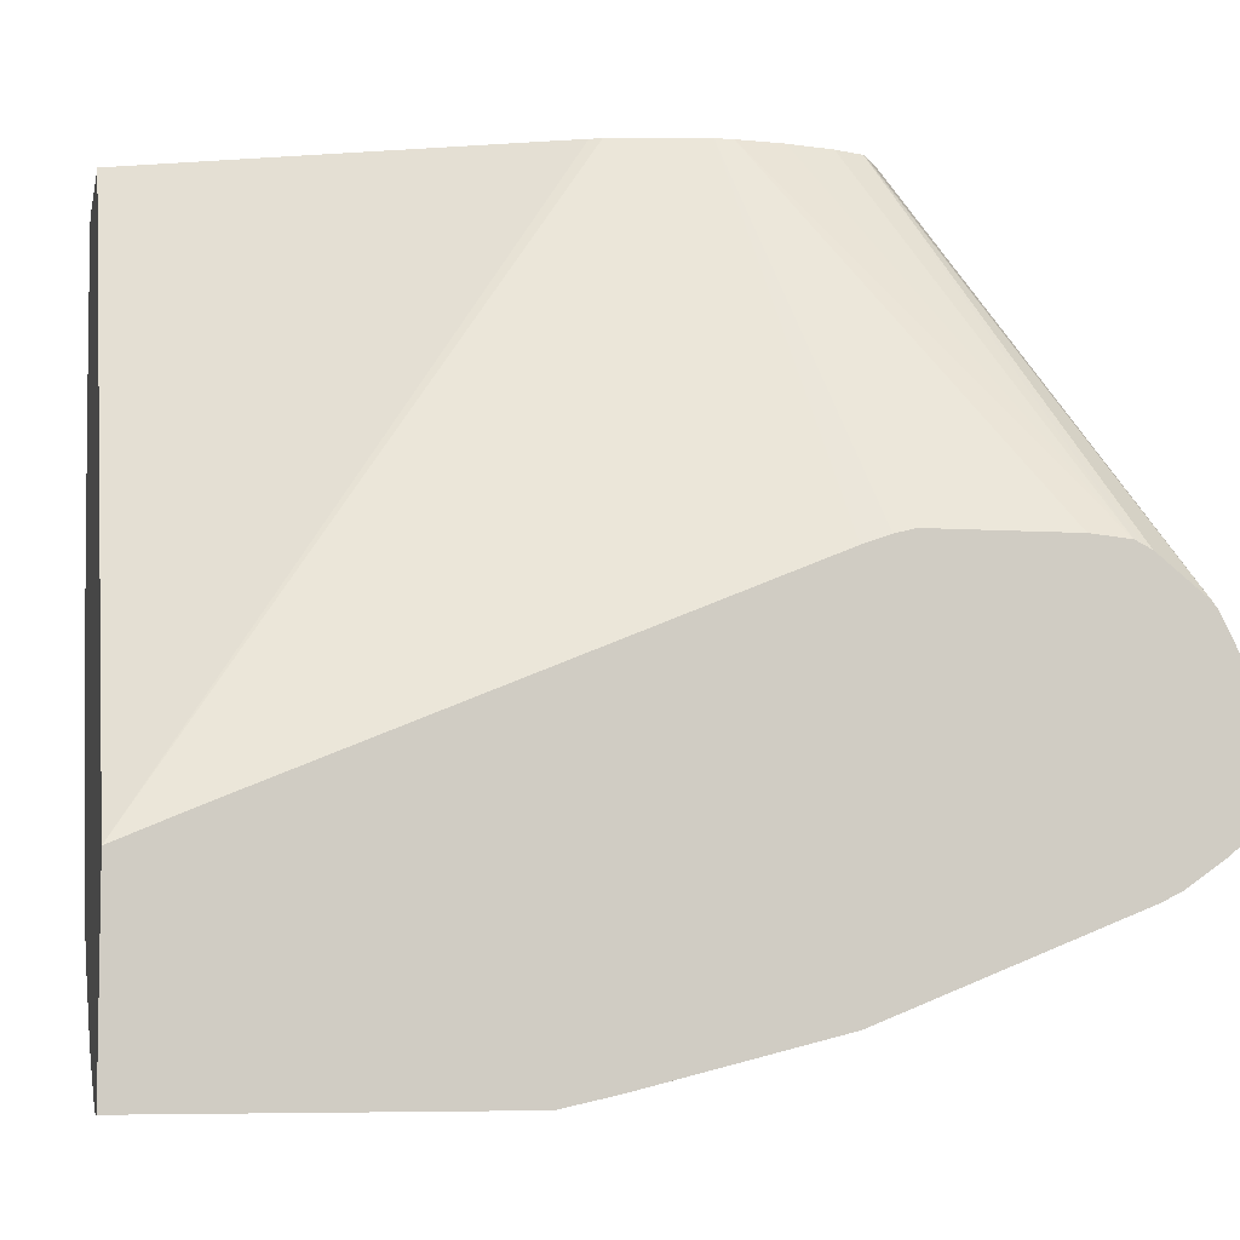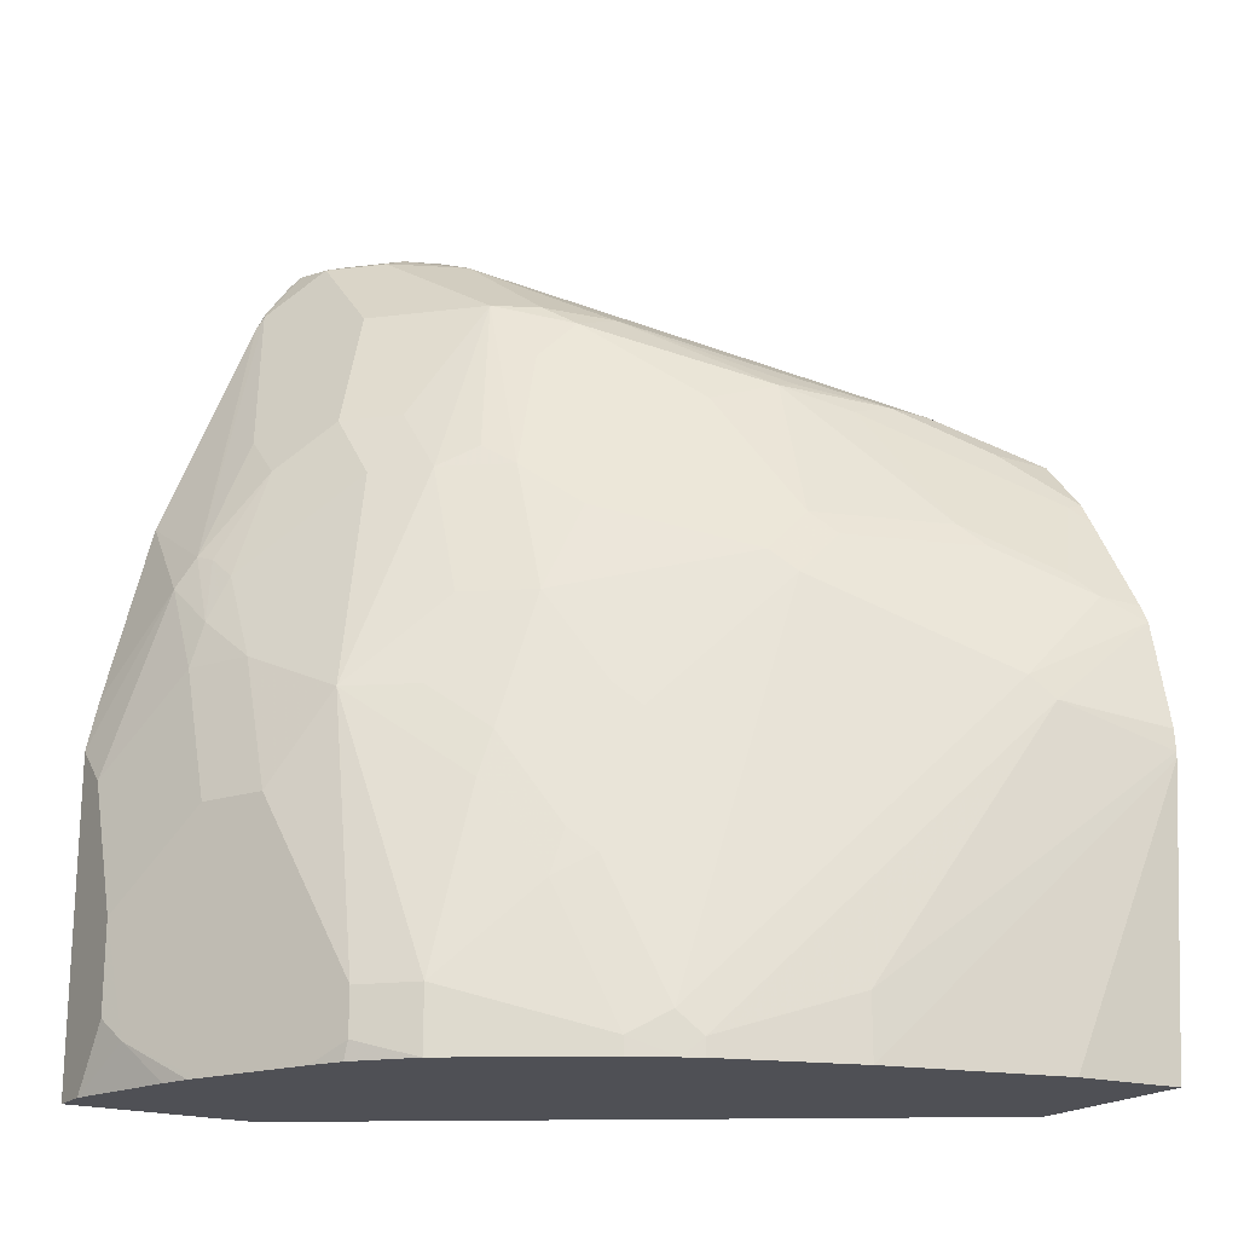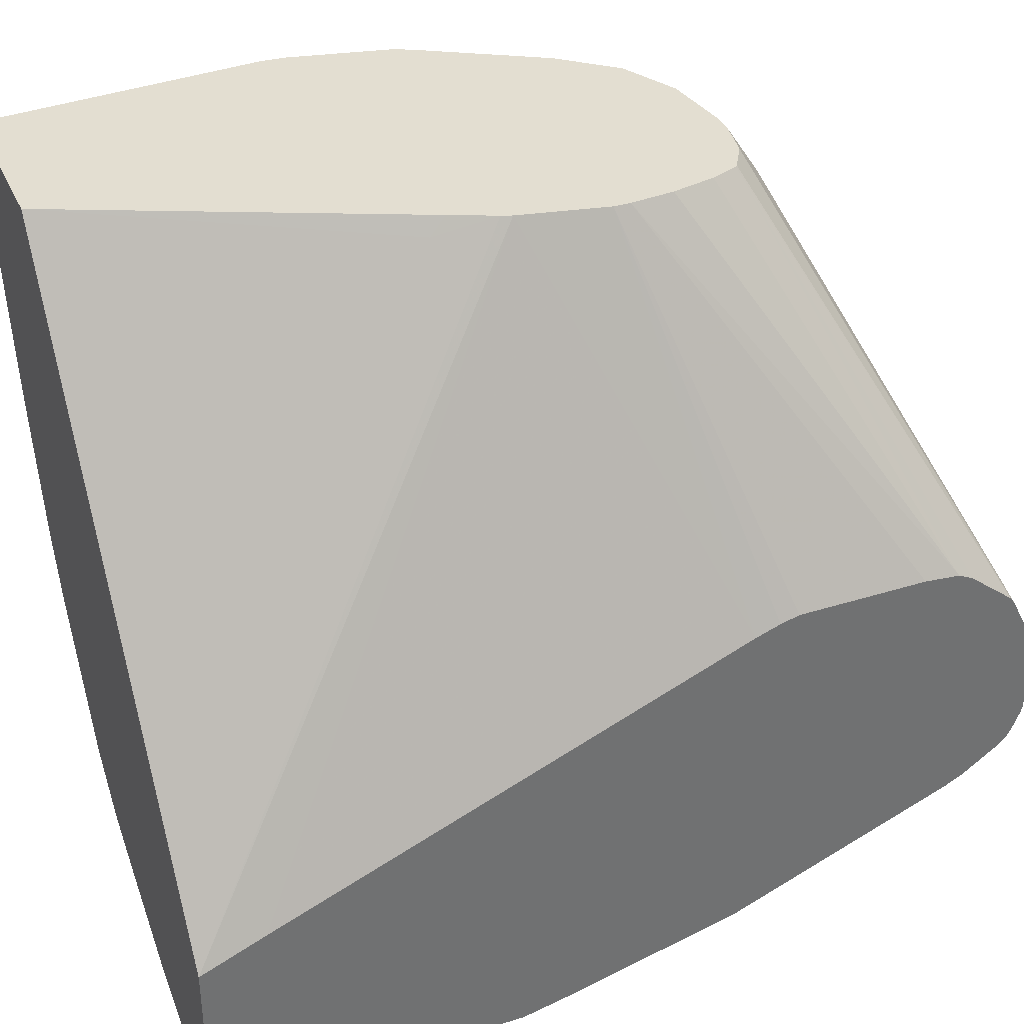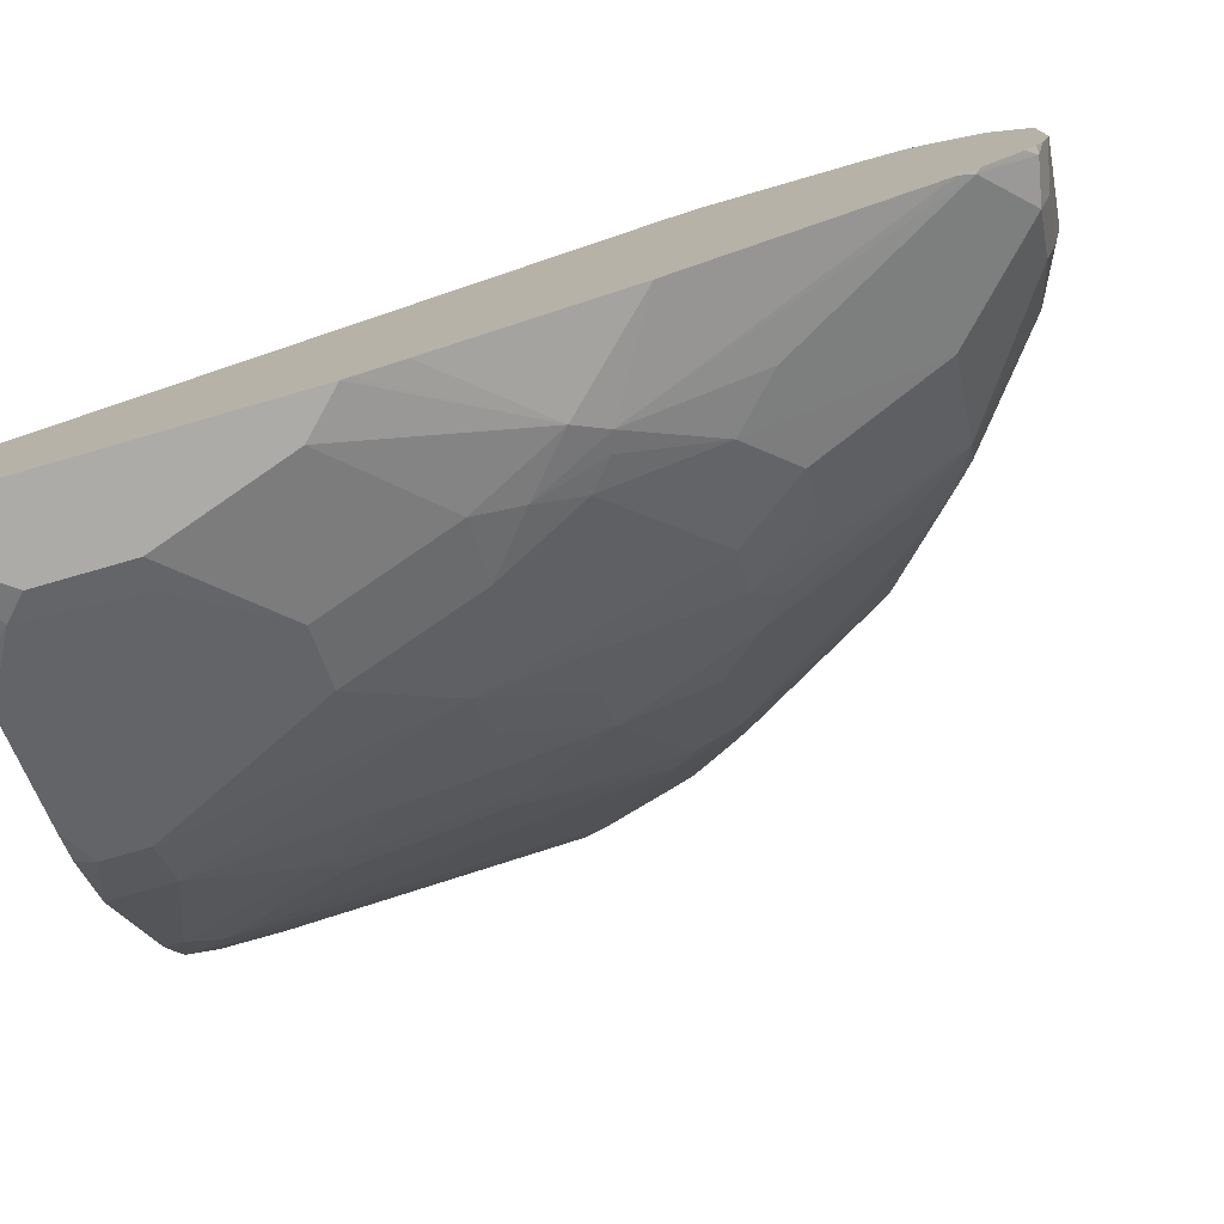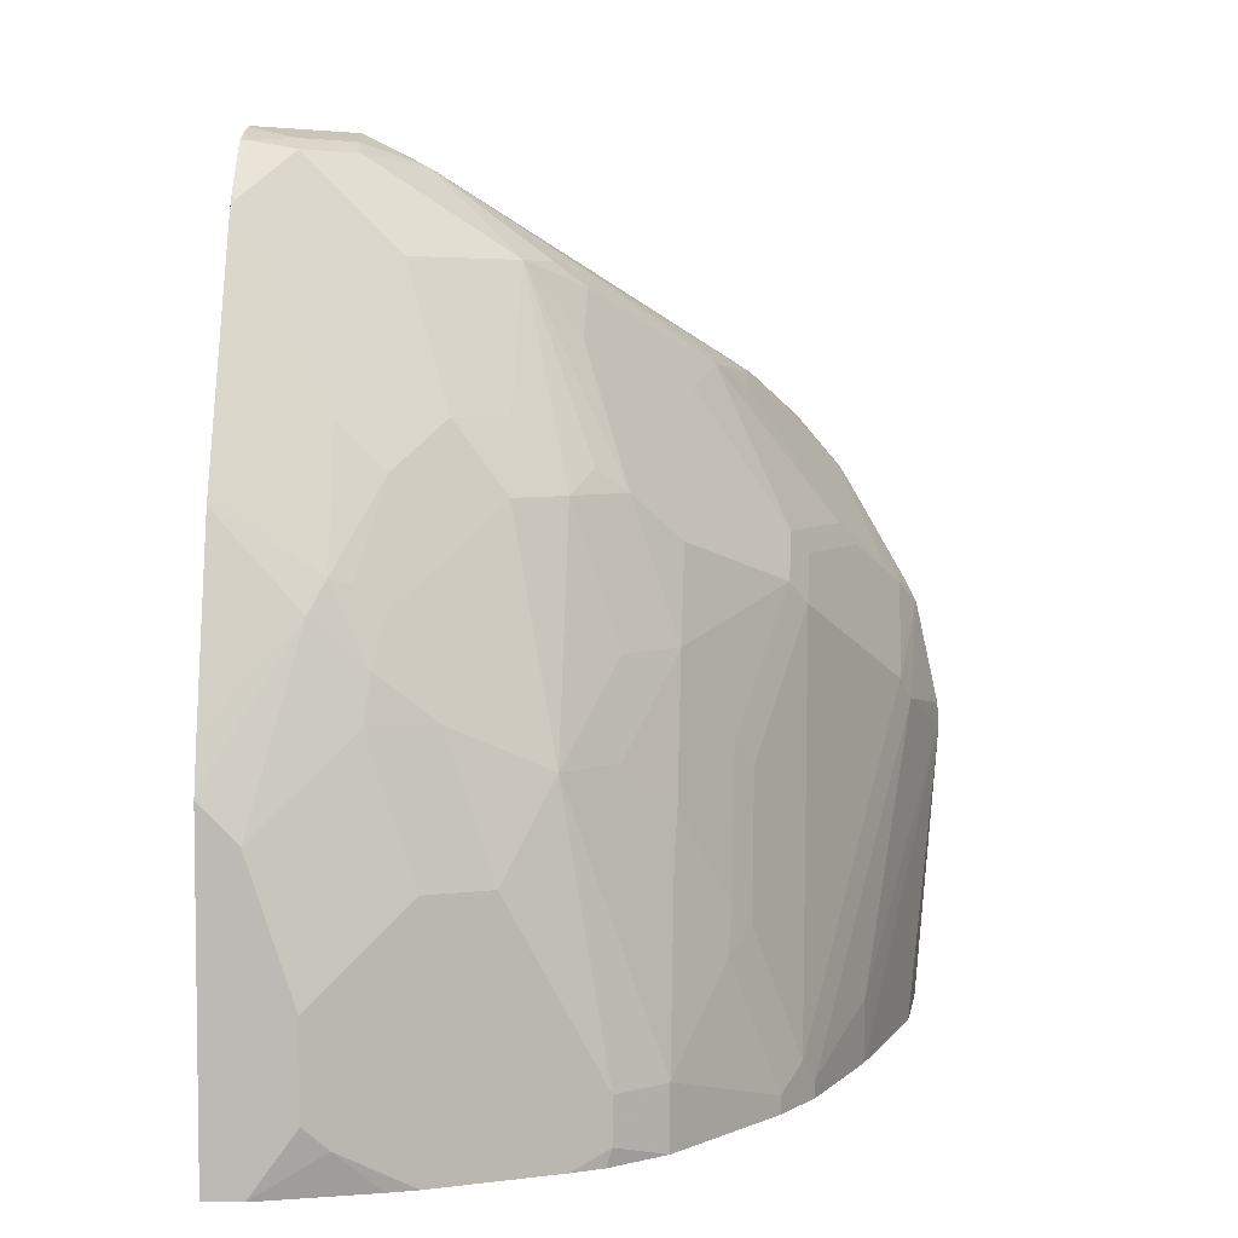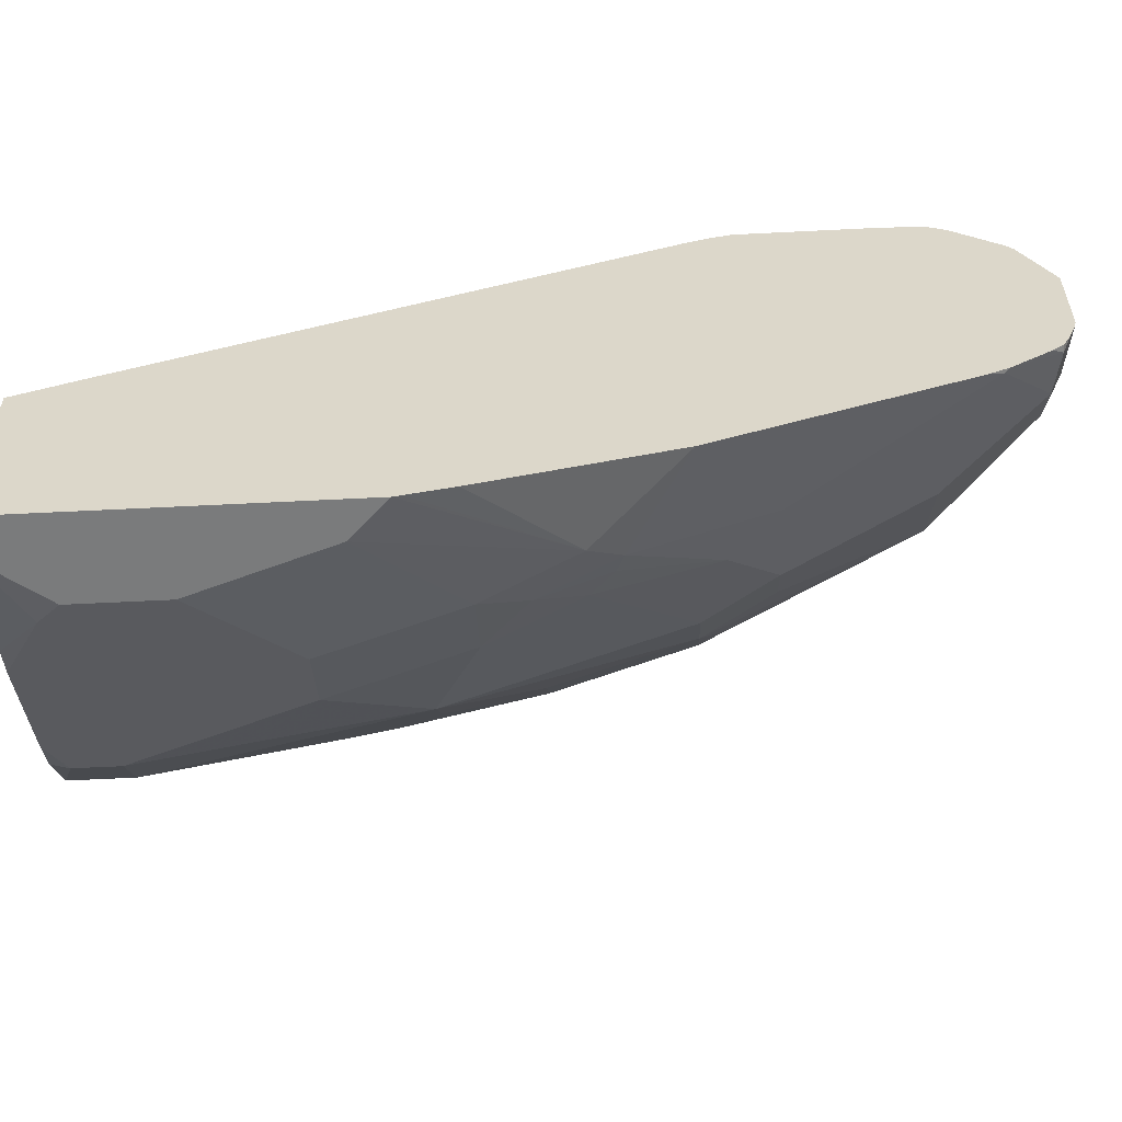
<metadata>
{"format":"obj","ext":"obj","renderer":"f3d","projection":"perspective","resolution":1024,"background":"white","views":[{"elev":-6.4,"azim":78.3,"up":"+Z"},{"elev":-19.4,"azim":-121.9,"up":"+Y"},{"elev":36.2,"azim":67.7,"up":"+Z"},{"elev":-76.5,"azim":106.1,"up":"+Z"},{"elev":5.1,"azim":-175.1,"up":"+Y"},{"elev":-58.3,"azim":93.0,"up":"+Z"}]}
</metadata>
<code>
v -0.1853 -0.1288 -0.5568
v -0.1814 -0.1288 -0.6048
v -0.1043 -0.1288 -0.5568
v -0.1954 7.57e-06 -0.5568
v -0.1613 -0.1288 -0.6854
v 0.07717 -0.1288 -0.8231
v -0.03276 0.02017 -0.5645
v -0.03468 0.02786 -0.5568
v -0.1954 0.002915 -0.5568
v -0.1411 -0.1288 -0.7459
v -0.1613 -0.1008 -0.6854
v 0.07717 -0.1288 -0.9071
v 0.07717 -0.09851 -0.8103
v -0.02401 0.0528 -0.5568
v -0.0258 0.04802 -0.5568
v -0.1947 0.01248 -0.5568
v -0.1814 0.02017 -0.6048
v -0.1411 -0.1209 -0.7459
v -0.137 -0.1288 -0.7541
v 0.06047 -0.1288 -0.9071
v 0.07717 0.01673 -0.9071
v 0.07717 0.1209 -0.7202
v -0.0155 0.09309 -0.5568
v -0.1843 0.06049 -0.5568
v -0.1764 0.03027 -0.6149
v -0.1361 -0.1109 -0.7559
v -0.1277 -0.1209 -0.7728
v -0.1303 -0.1288 -0.7675
v 0.01232 -0.1288 -0.8916
v 0.03022 -0.1109 -0.9021
v 0.04031 -0.1008 -0.9071
v 0.06047 7.57e-06 -0.9071
v 0.04031 0.08062 -0.887
v 0.07717 0.02017 -0.9064
v 0.07717 0.1324 -0.7161
v -0.0155 0.1008 -0.5568
v 0.07717 0.1411 -0.7139
v -0.1802 0.06876 -0.5568
v -0.1764 0.07055 -0.5746
v -0.1764 0.05043 -0.5947
v -0.1562 0.05043 -0.6552
v -0.1361 -0.05038 -0.7358
v -0.1159 -0.05038 -0.7761
v -0.08734 -0.1008 -0.8332
v -0.1277 -0.1288 -0.7728
v -0.1075 -0.06048 -0.7929
v -3.2e-06 -0.1288 -0.887
v -0.005232 -0.1288 -0.8844
v 0.01342 -0.1008 -0.8937
v 0.02686 -0.06048 -0.9004
v 0.04031 -0.06048 -0.9071
v 0.02014 0.04033 -0.887
v 0.03358 0.09404 -0.8803
v 0.07717 0.12 -0.882
v 0.07717 0.03941 -0.9021
v 0.01763 0.06049 -0.882
v -0.0174 0.1209 -0.5568
v 0.07717 0.2016 -0.7139
v 0.07717 0.2183 -0.7156
v -0.1544 0.1132 -0.5568
v -0.1487 0.1209 -0.5645
v -0.1688 0.08062 -0.5846
v -0.1487 0.1008 -0.625
v -0.1562 0.09072 -0.6149
v -0.1361 0.09072 -0.6753
v -0.1361 0.07055 -0.6955
v -0.1159 0.01011 -0.7559
v -0.1083 -0.04032 -0.7862
v -0.06718 -0.1008 -0.8534
v -0.08734 -0.1288 -0.8332
v -0.08734 -0.02015 -0.8131
v -0.04706 0.02017 -0.8534
v -0.04816 -0.1288 -0.8629
v -0.05378 -0.1209 -0.8601
v 0.01342 -0.06048 -0.8937
v -3.2e-06 -0.02015 -0.887
v -0.006726 0.04033 -0.8736
v -0.02689 -0.02015 -0.8736
v 0.07717 0.1247 -0.8801
v 0.02518 0.09072 -0.8769
v 0.0151 0.131 -0.8567
v 0.03526 0.1512 -0.8567
v 0.07557 0.2318 -0.8366
v 0.07717 0.2255 -0.8397
v 0.07717 0.2208 -0.8416
v 0.01342 0.08062 -0.8736
v -0.02188 0.1411 -0.5568
v 0.07717 0.2217 -0.7173
v -0.02679 0.1537 -0.5568
v -0.1484 0.1235 -0.5568
v -0.1075 0.168 -0.625
v -0.1083 0.1613 -0.6451
v -0.1285 0.1008 -0.6854
v -0.09575 0.1713 -0.6753
v -0.1285 0.08062 -0.7056
v -0.1083 0.02017 -0.766
v -0.08817 7.57e-06 -0.8064
v -0.05378 -0.1008 -0.8601
v -0.06718 -0.1209 -0.8534
v -0.06459 -0.1288 -0.8537
v -0.06803 0.02017 -0.8265
v -0.08817 0.06049 -0.7862
v -0.06718 0.06049 -0.8131
v -0.04706 0.1209 -0.8131
v -0.02689 0.1209 -0.8332
v -0.02689 0.06049 -0.8534
v -0.05117 -0.1288 -0.8614
v -0.005045 0.1512 -0.8366
v 0.0151 0.2116 -0.8164
v 0.05543 0.252 -0.8164
v 0.07389 0.2553 -0.8198
v 0.07717 0.2339 -0.8356
v 0.07717 0.2252 -0.7191
v -0.02772 0.1546 -0.5568
v 0.07717 0.2466 -0.7364
v -0.1277 0.1478 -0.5568
v -0.1277 0.1478 -0.5846
v -0.1075 0.168 -0.6048
v -0.04706 0.2083 -0.7258
v -0.09407 0.1747 -0.6653
v -0.08817 0.1613 -0.7056
v -0.06803 0.1814 -0.7258
v -0.04789 0.2016 -0.7459
v -0.04789 0.1814 -0.766
v -0.06803 0.1209 -0.7862
v -0.08817 0.1008 -0.766
v -0.05546 0.131 -0.7963
v -0.02521 0.2116 -0.7761
v -0.02521 0.1512 -0.8164
v 0.0151 0.2318 -0.7963
v 0.03526 0.252 -0.7963
v 0.05794 0.257 -0.8064
v 0.07717 0.2506 -0.8239
v 0.07717 0.2586 -0.8133
v 0.07717 0.2553 -0.8198
v -0.04034 0.1622 -0.5568
v 0.07717 0.2486 -0.7392
v -0.1008 0.1613 -0.5568
v -0.1008 0.1688 -0.5846
v -0.0907 0.1764 -0.5947
v 0.01342 0.2486 -0.766
v -0.04706 0.2083 -0.7056
v -0.03362 0.215 -0.7459
v -0.0353 0.2116 -0.7559
v 0.0378 0.257 -0.7862
v 0.04031 0.2621 -0.766
v 0.07717 0.2621 -0.8029
v 0.07717 0.2613 -0.8064
v -0.05042 0.1764 -0.5746
v -0.04941 0.164 -0.5568
v 0.07717 0.2542 -0.7503
v -0.06816 0.1659 -0.5568
v 0.03022 0.257 -0.7559
v 0.07717 0.2621 -0.766
v -0.06045 0.1659 -0.5568
f 72 105 106
f 72 77 78
f 72 86 77
f 75 98 78
f 72 106 86
f 74 107 99
f 73 107 74
f 72 97 101
f 72 103 104
f 72 102 103
f 72 101 102
f 71 97 72
f 80 86 81
f 70 99 100
f 72 104 105
f 81 86 105
f 90 117 91
f 81 108 109
f 69 78 98
f 91 142 119
f 91 118 142
f 91 116 118
f 91 117 116
f 90 116 117
f 89 115 114
f 81 105 108
f 89 113 115
f 86 106 105
f 83 112 84
f 83 111 112
f 83 110 111
f 82 110 83
f 81 110 82
f 81 109 110
f 88 113 89
f 69 72 78
f 53 79 54
f 69 98 74
f 53 85 79
f 53 84 85
f 53 83 84
f 53 82 83
f 53 81 82
f 53 80 81
f 53 56 80
f 91 119 120
f 52 78 77
f 52 76 78
f 52 77 56
f 51 76 52
f 50 76 51
f 50 78 76
f 50 75 78
f 56 77 86
f 56 86 80
f 57 59 87
f 59 88 89
f 68 102 97
f 68 96 102
f 67 95 96
f 66 95 67
f 65 95 66
f 65 93 95
f 63 94 93
f 69 74 99
f 63 92 94
f 63 93 65
f 61 92 63
f 61 91 92
f 61 90 91
f 61 63 62
f 60 90 61
f 59 89 87
f 63 65 64
f 91 120 94
f 110 132 111
f 93 94 121
f 132 145 146
f 131 145 132
f 131 141 145
f 128 131 130
f 128 141 131
f 128 144 141
f 125 128 127
f 124 128 125
f 123 128 124
f 123 144 128
f 122 123 124
f 119 144 123
f 119 143 144
f 119 141 143
f 119 142 141
f 132 146 147
f 118 141 142
f 132 147 148
f 136 149 150
f 49 98 75
f 149 155 150
f 149 152 155
f 146 149 154
f 146 153 149
f 146 154 147
f 141 144 143
f 141 146 145
f 141 153 146
f 138 140 139
f 138 153 140
f 138 149 153
f 138 152 149
f 137 151 149
f 136 137 149
f 132 148 134
f 118 153 141
f 118 140 153
f 118 139 140
f 102 125 104
f 102 126 125
f 99 107 100
f 97 102 101
f 95 102 96
f 95 126 102
f 95 125 126
f 95 124 125
f 95 122 124
f 94 122 121
f 149 151 154
f 94 119 123
f 94 120 119
f 93 122 95
f 93 121 122
f 102 104 103
f 104 125 127
f 104 127 128
f 104 128 129
f 116 139 118
f 116 138 139
f 115 137 136
f 114 115 136
f 111 135 133
f 111 134 135
f 111 132 134
f 91 94 92
f 111 133 112
f 109 131 110
f 109 130 131
f 109 128 130
f 109 129 128
f 108 129 109
f 104 108 105
f 104 129 108
f 110 131 132
f 49 74 98
f 94 123 122
f 48 73 74
f 6 84 112
f 6 85 84
f 6 79 85
f 6 54 79
f 6 55 54
f 6 34 55
f 6 21 34
f 6 12 21
f 5 18 10
f 5 11 18
f 4 11 5
f 4 9 11
f 3 7 8
f 3 6 7
f 2 4 5
f 6 112 133
f 1 4 2
f 6 133 135
f 6 134 148
f 6 14 15
f 6 13 14
f 6 22 13
f 6 35 22
f 6 37 35
f 6 58 37
f 6 59 58
f 6 88 59
f 6 113 88
f 6 115 113
f 6 137 115
f 6 151 137
f 6 154 151
f 6 147 154
f 6 148 147
f 6 135 134
f 1 9 4
f 1 24 16
f 1 38 24
f 1 20 12
f 1 29 20
f 1 47 29
f 1 48 47
f 1 73 48
f 1 107 73
f 1 100 107
f 1 70 100
f 1 45 70
f 1 28 45
f 1 19 28
f 1 10 19
f 1 5 10
f 1 2 5
f 48 74 49
f 1 12 6
f 1 6 3
f 1 3 8
f 1 8 15
f 1 60 38
f 1 90 60
f 1 116 90
f 1 138 116
f 1 152 138
f 1 155 152
f 1 150 155
f 6 15 7
f 1 136 150
f 1 89 114
f 1 87 89
f 1 57 87
f 1 36 57
f 1 23 36
f 1 14 23
f 1 15 14
f 1 114 136
f 7 15 8
f 1 16 9
f 9 17 11
f 39 41 40
f 38 60 39
f 36 59 57
f 36 58 59
f 33 56 53
f 33 52 56
f 33 55 34
f 33 54 55
f 33 53 54
f 32 52 33
f 32 51 52
f 30 51 31
f 30 50 51
f 30 75 50
f 30 49 75
f 39 61 62
f 39 62 63
f 39 63 64
f 39 64 41
f 46 97 71
f 9 16 17
f 46 68 97
f 44 72 69
f 44 71 72
f 44 46 71
f 44 99 70
f 30 48 49
f 44 69 99
f 43 96 68
f 43 67 96
f 43 66 67
f 42 66 43
f 41 66 42
f 41 65 66
f 41 64 65
f 43 68 46
f 30 47 48
f 39 60 61
f 29 47 30
f 20 30 31
f 20 29 30
f 19 27 28
f 19 26 27
f 18 26 19
f 17 25 18
f 17 24 25
f 21 32 33
f 16 24 17
f 13 22 14
f 12 32 21
f 12 51 32
f 12 31 51
f 12 20 31
f 11 17 18
f 10 18 19
f 14 22 23
f 21 33 34
f 18 25 26
f 26 42 43
f 22 35 23
f 27 45 28
f 27 70 45
f 27 44 70
f 26 43 27
f 25 42 26
f 25 40 41
f 25 41 42
f 27 46 44
f 24 39 40
f 24 38 39
f 23 58 36
f 23 37 58
f 23 35 37
f 24 40 25
f 27 43 46

</code>
